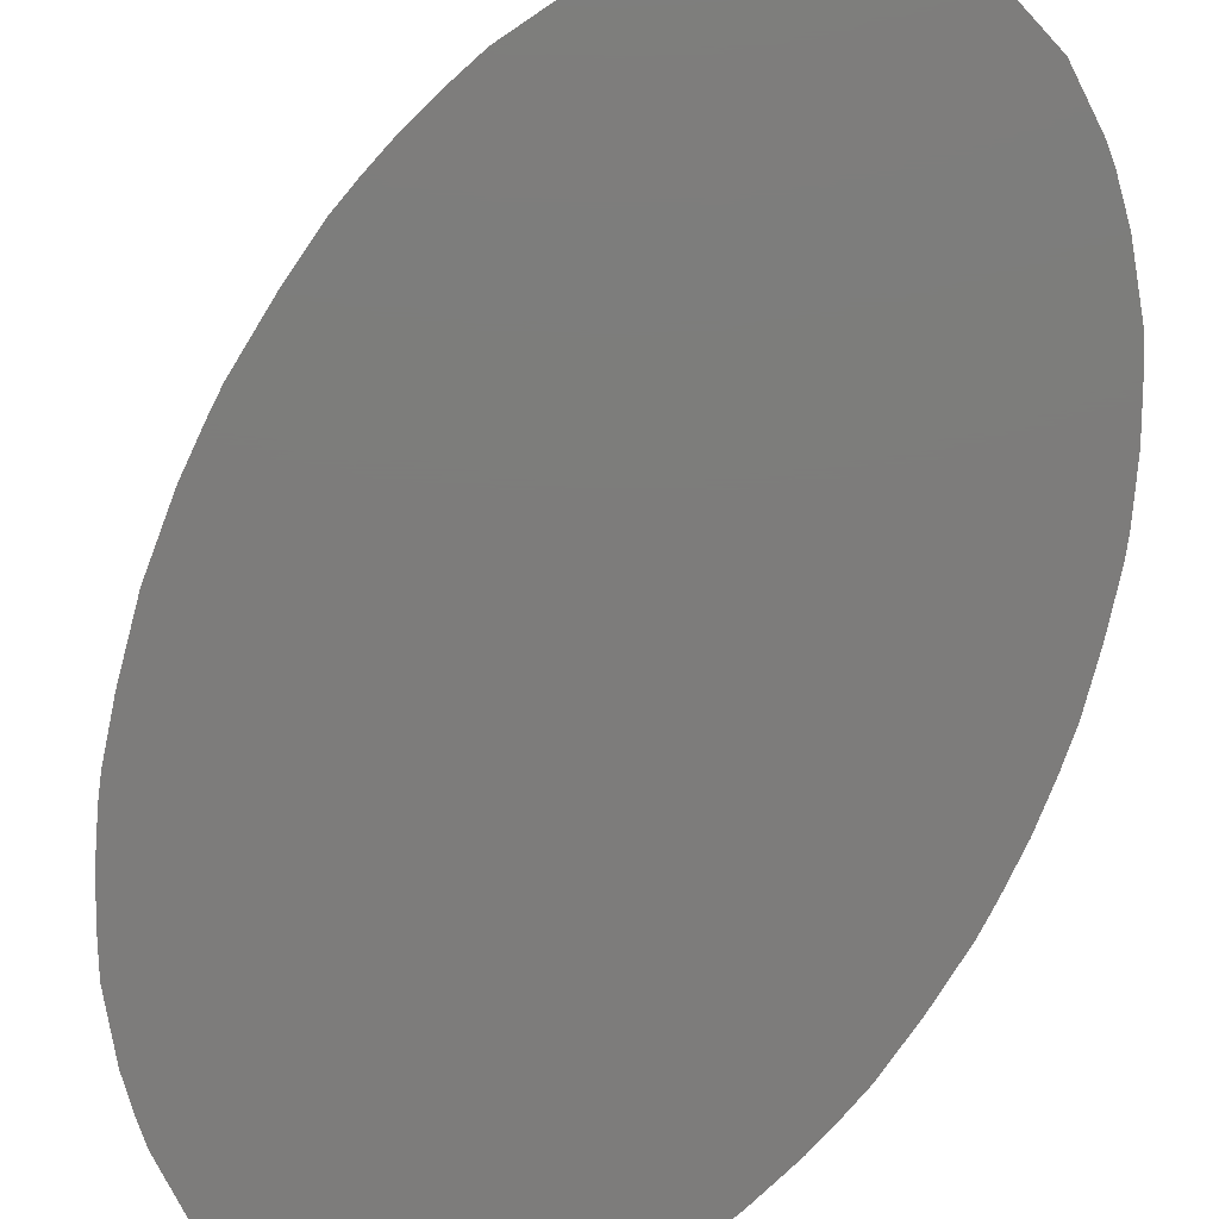
<metadata>
{"format":"stl","ext":"stl","renderer":"f3d","projection":"perspective","resolution":1024,"background":"white","views":[{"elev":-76.1,"azim":-23.2,"up":"+Z"}]}
</metadata>
<code>
# stl→obj: 389 verts, 774 faces
v 0.03751 -0.1638 0.1012
v 0.02878 -0.1536 0.1229
v 0.01899 -0.1701 0.1051
v 0.002039 -0.1748 0.1012
v 0.01895 -0.1721 0.1012
v 0 0.08167 0.1853
v 0.01582 0.09836 0.175
v 0 0.1064 0.1722
v 0.01612 -0.04457 0.1957
v 0.01615 -0.01665 0.2
v 0 -0.02793 0.2005
v 0.009849 0.158 0.1256
v 0.0195 0.1405 0.1421
v 0.02878 0.1536 0.1229
v 0 0 0.2025
v -0.0195 0.1405 0.1421
v -0.009849 0.158 0.1256
v -0.02878 0.1536 0.1229
v 0.01615 0.01665 0.2
v 0 0.02793 0.2005
v 0.06849 -0.1039 0.1309
v 0.05697 -0.125 0.1268
v 0.06231 -0.1309 0.1142
v 0 0.05533 0.1948
v 0.01598 0.07253 0.1871
v 0 -0.1064 0.1722
v 0 -0.08167 0.1853
v -0.01592 -0.09808 0.1751
v -0.01615 -0.01665 0.2
v 0.002039 0.1748 0.1012
v -0.005733 0.1743 0.1012
v 0 0.1722 0.1064
v 0.01539 -0.07154 0.1875
v 0 -0.05533 0.1948
v -0.03506 0.1317 0.142
v 0.01814 0.1723 0.1012
v 0 0.1576 0.1012
v 0.05162 0.119 0.1393
v 0.06231 0.1309 0.1142
v 0.04512 0.1432 0.1218
v -0.0252 0.08333 0.1012
v -0.03987 0.06727 0.1012
v -0.04641 0.08748 0.1012
v -0.004553 -0.07849 0.1012
v -0.01013 -0.1042 0.1012
v -0.02427 -0.09242 0.1012
v 0.08602 0.007025 0.1012
v 0.1043 0.01655 0.1012
v 0.1049 0 0.1012
v 0.1032 0 0.1064
v 0.07978 0.1016 0.1125
v 0.08353 0.08611 0.119
v 0.08908 0.09184 0.1012
v 0.03593 0.1311 0.1422
v 0.03751 0.1638 0.1012
v 0.01899 0.1701 0.1051
v 0.08152 0.1099 0.1012
v 0.07828 0.1165 0.1012
v 0.07848 0.1142 0.1039
v 0.06849 0.1039 0.1309
v 0.08524 0.05993 0.1311
v 0.07301 0.07527 0.1432
v 0.06295 0.07531 0.1012
v 0.0607 0.04388 0.1012
v 0.04301 0.05623 0.1012
v 0.02308 0.06727 0.1012
v 0.04152 0.08115 0.1012
v -0.03147 -0.0231 0.1012
v -0.05141 -0.03414 0.1012
v -0.05141 -0.01908 0.1012
v -0.02783 0.0239 0.1012
v -0.05279 0.02432 0.1012
v -0.03309 0.0446 0.1012
v -0.03841 0.005499 0.1012
v -0.05368 0.008137 0.1012
v 0.1036 0.02745 0.1012
v 0.06966 0.02206 0.1012
v 0.05455 0.007025 0.1012
v 0.04301 0.04117 0.1012
v 0.02308 0.03715 0.1012
v -0.01994 -0.06829 0.1012
v -0.03987 -0.08335 0.1012
v -0.03251 -0.05452 0.1012
v 0.08047 0.05749 0.1012
v 0.08159 0.03844 0.1012
v -0.008398 0.0974 0.1012
v -0.03185 0.09941 0.1012
v -0.01994 0.1165 0.1012
v 0.09071 0.03783 0.1281
v 0.09621 0.04313 0.1157
v 0.0485 0 0.1848
v 0.0485 -0.01667 0.1848
v 0.06381 0 0.1722
v 0.04512 -0.1432 0.1218
v 0.07365 -0.048 0.1536
v 0.07359 -0.07445 0.1426
v 0.08524 -0.05993 0.1311
v 0.1043 -0.01655 0.1012
v 0.06295 -0.01506 0.1012
v 0.04007 -0.00509 0.1012
v 0.05797 -0.05302 0.1012
v 0.06048 -0.03186 0.1012
v 0.07898 -0.04138 0.1012
v 0.07848 -0.1142 0.1039
v 0.07828 -0.1165 0.1012
v 0.08318 -0.1059 0.1012
v 0.08908 -0.09184 0.1012
v 0.08353 -0.08611 0.119
v 0.07981 -0.1019 0.1122
v 0.08439 -0.07302 0.125
v -0.07954 -0.1014 0.1131
v -0.08329 -0.1057 0.1012
v -0.07848 -0.1142 0.1039
v 0 -0.1423 0.144
v -0.009849 -0.158 0.1256
v 0.009849 -0.158 0.1256
v 0.05162 -0.119 0.1393
v 0.03518 -0.1309 0.1427
v 0.009842 -0.1246 0.1587
v -0.009842 -0.1246 0.1587
v -0.03751 -0.1638 0.1012
v -0.01899 -0.1701 0.1051
v -0.02878 -0.1536 0.1229
v 0.01512 -0.09814 0.1752
v -0.01656 -0.07172 0.1872
v -0.09509 -0.07008 0.1045
v -0.08353 -0.08611 0.119
v -0.08439 -0.07302 0.125
v 0 -0.1722 0.1064
v -0.002039 -0.1748 0.1012
v -0.02186 -0.03849 0.1012
v -0.01899 -0.172 0.1012
v -0.07828 -0.1165 0.1012
v -0.07301 -0.07527 0.1432
v -0.07827 -0.08069 0.1311
v 0.03147 -0.1356 0.1012
v 0.03147 -0.1054 0.1012
v 0.04898 -0.1201 0.1012
v -0.07848 0.1142 0.1039
v -0.07828 0.1165 0.1012
v -0.08318 0.1059 0.1012
v 0.007339 -0.09439 0.1012
v 0.06295 -0.1054 0.1012
v 0.05455 -0.08335 0.1012
v 0.07602 -0.08358 0.1012
v -0.08908 -0.09184 0.1012
v -0.1032 0 0.1064
v -0.1049 0 0.1012
v -0.1043 -0.01655 0.1012
v -0.1038 0.02536 0.1012
v -0.08908 0.09184 0.1012
v -0.08008 0.1018 0.1118
v -0.07301 0.07527 0.1432
v -0.07842 0.08087 0.1307
v -0.08439 0.07302 0.125
v -0.06842 0.006808 0.1012
v -0.06985 -0.01786 0.1012
v -0.0904 0.01117 0.1012
v 0.02308 -0.05322 0.1012
v 0.01154 -0.06829 0.1012
v -0.002799 -0.05389 0.1012
v 0.04346 -0.09339 0.1012
v -0.01157 0.00872 0.1012
v -0.003385 -0.004622 0.1012
v -0.02262 -0.005231 0.1012
v 0.01438 0.1199 0.1012
v 0.02158 0.09381 0.1012
v 0 0.1423 0.144
v -0.03751 0.1638 0.1012
v -0.01899 0.1701 0.1051
v -0.01002 0.1243 0.1589
v 0.009842 0.1246 0.1587
v -0.07365 0.048 0.1536
v -0.08531 0.03142 0.1404
v -0.07447 0.03222 0.1558
v -0.06381 0 0.1722
v -0.07528 0.01643 0.158
v -0.07528 -0.01643 0.158
v -0.01598 0.07253 0.1871
v -0.01592 0.09808 0.1751
v -0.01615 0.01665 0.2
v -0.01899 0.172 0.1012
v -0.09318 -0.07976 0.1012
v 0.04945 0.1194 0.1012
v 0.05455 0.0974 0.1012
v 0.03224 0.1136 0.1012
v -0.007382 0.07028 0.1012
v 0.007865 0.08266 0.1012
v -0.05242 -0.04989 0.1012
v -0.06989 -0.0416 0.1012
v -0.05561 -0.004019 0.1012
v -0.06338 -0.07703 0.1012
v -0.04721 -0.06427 0.1012
v -0.08935 -0.01416 0.1012
v -0.1038 -0.02536 0.1012
v 0.0334 -0.07321 0.1012
v -0.008398 -0.0231 0.1012
v 0.01154 -0.1054 0.1012
v -0.06628 -0.05887 0.1012
v 0.07576 -0.05994 0.1012
v 0.06184 -0.07115 0.1012
v 0.03205 0.061 0.1855
v 0.03154 0.08785 0.1747
v 0.00773 0.004806 0.1012
v 0.02308 0.01506 0.1012
v 0.002698 0.01908 0.1012
v -0.01342 0.04357 0.1012
v -0.007646 0.02758 0.1012
v 0.003641 0.03897 0.1012
v -0.0006175 -0.1589 0.1012
v 0 -0.1356 0.1012
v 0.009578 -0.1561 0.1012
v -0.01994 -0.1205 0.1012
v -0.01137 -0.1559 0.1012
v 0.03881 -0.03816 0.1012
v 0.04149 -0.06203 0.1012
v 0.04301 0.03012 0.1012
v 0.07477 -0.005254 0.1012
v 0.09089 -0.009876 0.1012
v 0.01366 -0.1208 0.1012
v 0.01574 -0.1356 0.1012
v -0.004199 -0.1205 0.1012
v -0.06295 -0.1054 0.1012
v -0.03987 -0.1054 0.1012
v -0.05035 -0.1201 0.1012
v 0.1034 -0.02953 0.1012
v 0.06342 0.01584 0.1712
v 0.04783 0.01734 0.1852
v 0.09509 0.07008 0.1045
v 0.09296 0.08041 0.1012
v 0.06342 -0.01584 0.1712
v 0.02326 -0.003868 0.1012
v -0.0485 -0.01667 0.1848
v -0.0485 0 0.1848
v -0.03256 0.1346 0.1012
v -0.03744 0.1161 0.1012
v -0.05197 0.1255 0.1012
v 0.03484 0.1353 0.1012
v 0.06642 0.1093 0.1012
v -0.08695 -0.03546 0.1012
v -0.0839 -0.057 0.1012
v -0.06295 0.1054 0.1012
v -0.0656 0.08755 0.1012
v 0.01371 -0.1114 0.1666
v 0.01288 0.1114 0.1669
v -0.07135 0.04519 0.1012
v -0.07257 0.02478 0.1012
v -0.05201 0.04622 0.1012
v 0.1006 -0.04822 0.1012
v 0.08318 -0.0223 0.1012
v -0.08595 0.03814 0.1012
v -0.0167 -0.1379 0.1012
v -0.01956 0.1493 0.1012
v -0.06413 0.06827 0.1012
v -0.0839 0.057 0.1012
v 0.08104 0.07518 0.1012
v 0.09522 0.01632 0.1245
v 0.09514 -0.01642 0.1246
v 0.06649 -0.1348 0.1012
v 0.05748 0.146 0.1012
v 0.09698 -0.06666 0.1012
v 0.02586 -0.1157 0.1605
v 0.02586 0.1157 0.1605
v 0.08651 -0.0008201 0.1419
v 0.08521 -0.03252 0.1405
v -0.02523 -0.1538 0.1012
v 0.02523 -0.1538 0.1012
v 0.02523 0.1538 0.1012
v -0.0513 0.1194 0.1392
v -0.04512 0.1432 0.1218
v 0.04543 -0.02055 0.1012
v 0.01154 -0.008038 0.1012
v 0.1005 0.04882 0.1012
v -0.05686 0.09192 0.1535
v -0.07075 0.0896 0.137
v -0.07075 -0.0896 0.137
v -0.05686 -0.09192 0.1535
v 0.05686 -0.09192 0.1535
v 0.07021 -0.08967 0.1377
v -0.06455 -0.1181 0.123
v -0.06261 -0.1309 0.1137
v -0.06231 0.1309 0.1142
v -0.06557 0.1176 0.1221
v -0.01612 0.04457 0.1957
v -0.01612 -0.04457 0.1957
v -0.03191 0.03289 0.1926
v -0.03205 0.061 0.1855
v 0.01615 0 0.2
v 0.03233 0 0.1952
v -0.0485 0.01667 0.1848
v -0.03212 0.01645 0.1939
v 0.03212 0.01645 0.1939
v -0.09514 -0.01642 0.1246
v -0.08468 -0.03342 0.141
v -0.08641 -0.01574 0.1403
v -0.08633 0 0.1423
v -0.09514 0.01642 0.1246
v 0.09511 -0.07373 0.1012
v 0.09509 -0.07008 0.1045
v 0.08145 -0.07214 0.1012
v -0.04898 -0.1352 0.1012
v -0.05947 -0.1436 0.1012
v -0.06772 -0.1329 0.1012
v -0.05968 0.1433 0.1012
v -0.06649 0.1348 0.1012
v 0.05748 -0.146 0.1012
v 0.02308 -0.0231 0.1012
v 0.09645 0.06881 0.1012
v -0.03191 -0.03289 0.1926
v 0.02308 -0.08335 0.1012
v 0.06649 0.1348 0.1012
v 0.09559 -0.04453 0.1163
v -0.002823 0.1328 0.1012
v -0.1002 0.05009 0.1012
v -0.09645 0.06881 0.1012
v -0.09509 0.07008 0.1045
v -0.1002 -0.04994 0.1012
v -0.09645 -0.06881 0.1012
v -0.03147 -0.1356 0.1012
v -0.07765 0.0813 0.1012
v -0.0816 0.06916 0.1012
v -0.06893 0.1032 0.1307
v -0.08341 0.08738 0.1181
v -0.06849 -0.1039 0.1309
v 0.07827 -0.08069 0.1311
v -0.05162 -0.119 0.1393
v -0.03593 -0.1311 0.1422
v -0.04201 -0.1045 0.1586
v 0.07251 0.09163 0.1012
v 0.04656 0.07593 0.1709
v 0.04201 0.1045 0.1586
v -0.04656 0.07593 0.1709
v -0.03154 0.08785 0.1747
v -0.04201 0.1045 0.1586
v -0.03196 -0.08738 0.1746
v -0.04656 -0.07593 0.1709
v 0.06069 -0.06257 0.1638
v -0.04687 0.04832 0.1804
v 0.03191 0.03289 0.1926
v 0.04769 0.0325 0.1826
v -0.09429 0.07651 0.1012
v -0.06302 0.03167 0.1701
v -0.06342 0.01584 0.1712
v -0.05424 0.1055 0.1464
v -0.05273 -0.151 0.1012
v -0.05273 0.151 0.1012
v 0.05273 -0.151 0.1012
v 0.05273 0.151 0.1012
v 0.07607 0.01566 0.1568
v 0.07469 0.03284 0.1553
v 0.06302 0.03167 0.1701
v 0.07555 -0.01645 0.1575
v 0.06302 -0.03167 0.1701
v -0.04672 0.06213 0.1756
v -0.04512 -0.1432 0.1218
v 0.07594 -0.0004172 0.157
v -0.06295 -0.03214 0.17
v 0.04687 0.04832 0.1804
v 0.06069 0.06257 0.1638
v -0.06069 0.06257 0.1638
v -0.04687 -0.04832 0.1804
v -0.06069 -0.06257 0.1638
v -0.08183 -0.07371 0.1012
v 0.07365 0.048 0.1536
v -0.03233 0 0.1952
v -0.02586 -0.1157 0.1605
v -0.04769 0.0325 0.1826
v 0.04769 -0.0325 0.1826
v 0.03191 -0.03289 0.1926
v -0.04769 -0.0325 0.1826
v 0.04687 -0.04832 0.1804
v -0.03205 -0.061 0.1855
v 0.01612 0.04457 0.1957
v -0.09621 0.04313 0.1157
v -0.08524 0.05993 0.1311
v -0.08524 -0.05993 0.1311
v -0.09621 -0.04313 0.1157
v 0.08521 0.03252 0.1405
v -0.0193 -0.1414 0.1411
v 0.0195 -0.1405 0.1421
v 0.05686 0.09192 0.1535
v 0.05424 0.1055 0.1464
v -0.07365 -0.048 0.1536
v -0.02626 0.1147 0.1608
v 0.04175 -0.1048 0.1586
v 0.0312 -0.08858 0.1744
v 0.04131 0.1535 0.1115
v 0.04646 -0.07601 0.1709
v 0.03205 -0.061 0.1855
f 1 2 3
f 4 5 3
f 6 7 8
f 9 10 11
f 12 13 14
f 15 11 10
f 16 17 18
f 15 19 20
f 21 22 23
f 24 25 6
f 26 27 28
f 15 29 11
f 30 31 32
f 27 33 34
f 18 35 16
f 36 37 30
f 38 39 40
f 41 42 43
f 44 45 46
f 47 48 49
f 49 48 50
f 32 36 30
f 51 52 53
f 37 31 30
f 38 40 54
f 55 56 14
f 57 58 59
f 60 39 38
f 61 52 62
f 63 64 65
f 66 67 65
f 68 69 70
f 71 72 73
f 74 75 72
f 48 47 76
f 77 47 78
f 65 79 80
f 81 82 83
f 84 85 64
f 86 87 88
f 89 90 61
f 91 92 93
f 23 22 94
f 95 96 97
f 98 49 50
f 99 100 78
f 101 102 103
f 104 105 106
f 107 108 109
f 96 110 97
f 111 112 113
f 114 115 116
f 117 118 94
f 119 120 114
f 121 122 123
f 124 27 26
f 125 27 34
f 126 127 128
f 129 130 4
f 68 131 69
f 132 122 121
f 113 112 133
f 134 128 135
f 136 137 138
f 139 140 141
f 142 45 44
f 143 144 145
f 111 146 112
f 147 148 149
f 148 147 150
f 141 151 152
f 153 154 155
f 156 157 158
f 159 160 161
f 138 162 143
f 163 164 165
f 86 166 167
f 139 141 152
f 17 168 12
f 169 18 170
f 171 172 168
f 173 174 175
f 176 177 178
f 6 179 24
f 8 180 6
f 20 181 15
f 37 182 31
f 127 126 183
f 63 84 64
f 184 185 186
f 166 186 167
f 67 185 63
f 66 187 188
f 69 189 190
f 74 191 75
f 82 192 193
f 194 149 148
f 194 195 149
f 143 162 144
f 144 162 196
f 197 131 68
f 142 198 45
f 199 190 189
f 70 191 74
f 158 148 150
f 200 201 101
f 67 186 185
f 202 203 25
f 146 127 183
f 196 160 159
f 161 131 197
f 163 204 164
f 80 205 206
f 207 71 73
f 208 71 207
f 208 207 209
f 210 211 212
f 213 46 45
f 214 211 210
f 66 65 80
f 102 101 215
f 216 215 101
f 209 207 187
f 217 205 80
f 218 47 219
f 220 221 211
f 45 222 213
f 223 224 225
f 47 218 78
f 78 217 77
f 98 219 49
f 219 47 49
f 219 98 226
f 227 228 93
f 52 229 230
f 93 92 231
f 163 206 204
f 205 232 204
f 176 233 234
f 235 236 237
f 186 238 184
f 239 185 184
f 240 190 241
f 79 217 80
f 44 81 161
f 242 43 243
f 77 64 85
f 244 124 26
f 7 245 8
f 246 72 247
f 74 72 71
f 246 248 72
f 222 45 198
f 226 249 103
f 99 250 102
f 219 226 250
f 246 247 251
f 66 80 209
f 211 214 252
f 37 253 182
f 212 211 221
f 254 246 255
f 246 251 255
f 63 256 84
f 257 258 50
f 259 138 143
f 184 238 260
f 115 122 129
f 17 32 170
f 116 129 3
f 56 32 12
f 200 101 103
f 261 103 249
f 124 244 262
f 245 7 263
f 235 88 236
f 261 200 103
f 264 265 258
f 132 121 266
f 169 253 235
f 1 5 267
f 268 36 55
f 70 69 157
f 269 35 270
f 87 86 41
f 86 167 188
f 66 188 167
f 137 136 220
f 232 205 100
f 99 271 100
f 244 119 262
f 172 245 263
f 213 211 252
f 46 82 81
f 204 272 164
f 84 273 85
f 153 274 275
f 276 277 134
f 96 278 279
f 103 250 226
f 280 113 281
f 282 139 283
f 20 284 181
f 29 285 11
f 47 85 76
f 286 284 287
f 15 288 19
f 19 288 289
f 290 291 286
f 228 292 289
f 67 63 65
f 293 294 295
f 295 296 293
f 296 174 297
f 163 165 71
f 132 214 130
f 214 132 266
f 4 212 5
f 107 298 299
f 300 201 200
f 116 115 129
f 32 17 12
f 301 302 303
f 304 237 305
f 304 235 237
f 136 138 306
f 306 138 259
f 65 64 79
f 64 217 79
f 69 83 189
f 271 215 307
f 271 307 100
f 256 230 308
f 84 256 308
f 181 284 286
f 309 285 29
f 73 72 248
f 310 137 198
f 220 198 137
f 223 225 303
f 210 4 130
f 214 210 130
f 4 210 212
f 311 239 184
f 99 102 271
f 206 209 80
f 312 265 97
f 169 182 253
f 5 212 267
f 36 268 37
f 191 157 156
f 82 193 83
f 193 189 83
f 42 248 254
f 313 37 268
f 310 198 142
f 310 142 44
f 224 82 46
f 201 300 145
f 196 216 144
f 196 159 216
f 101 201 216
f 144 216 201
f 310 162 137
f 248 42 73
f 165 197 68
f 68 70 165
f 254 243 43
f 72 156 247
f 247 156 158
f 232 272 204
f 307 232 100
f 251 150 314
f 194 157 240
f 315 314 316
f 308 229 273
f 126 317 318
f 310 44 160
f 232 307 272
f 319 252 266
f 213 252 319
f 221 136 267
f 99 218 250
f 320 254 321
f 230 256 53
f 275 322 323
f 127 324 276
f 108 325 279
f 326 327 328
f 242 243 151
f 243 254 320
f 256 63 329
f 185 329 63
f 251 158 150
f 330 331 203
f 332 333 334
f 328 335 336
f 261 249 312
f 148 158 194
f 225 301 303
f 259 143 105
f 237 242 140
f 58 239 311
f 228 91 93
f 290 176 234
f 141 242 151
f 185 239 329
f 146 223 112
f 107 143 145
f 337 96 95
f 43 87 41
f 287 338 286
f 339 228 340
f 151 320 341
f 243 320 151
f 342 177 343
f 344 269 322
f 277 324 326
f 345 266 121
f 235 346 169
f 347 1 267
f 55 348 268
f 291 181 286
f 292 19 289
f 107 299 108
f 177 342 175
f 349 350 351
f 265 352 95
f 352 353 95
f 287 332 354
f 287 354 338
f 270 35 18
f 270 304 282
f 305 282 304
f 39 260 40
f 311 260 39
f 303 302 281
f 302 355 281
f 23 306 259
f 23 94 306
f 298 300 261
f 261 300 200
f 346 235 304
f 184 260 311
f 329 57 53
f 343 177 176
f 93 349 227
f 349 93 356
f 176 178 357
f 231 352 93
f 352 356 93
f 195 293 149
f 149 293 147
f 147 297 150
f 258 98 50
f 48 257 50
f 257 48 76
f 358 359 330
f 360 354 332
f 361 362 336
f 163 71 208
f 208 206 163
f 88 87 236
f 236 242 237
f 241 192 363
f 254 255 321
f 342 173 175
f 364 351 350
f 318 363 183
f 241 363 318
f 228 289 91
f 365 290 234
f 289 92 91
f 233 365 234
f 60 52 51
f 21 109 108
f 195 194 240
f 264 258 257
f 327 366 328
f 301 319 345
f 345 319 266
f 267 136 347
f 238 268 348
f 321 315 341
f 321 255 315
f 286 367 290
f 353 92 368
f 92 369 368
f 309 233 370
f 358 339 340
f 339 358 202
f 338 367 286
f 368 369 371
f 309 370 361
f 309 361 372
f 271 102 215
f 365 29 181
f 181 29 15
f 15 10 288
f 288 10 289
f 339 202 373
f 372 285 309
f 365 233 309
f 309 29 365
f 290 365 291
f 365 181 291
f 92 289 369
f 289 10 369
f 228 339 292
f 339 19 292
f 316 374 375
f 61 90 229
f 126 376 377
f 281 113 133
f 133 303 281
f 140 139 282
f 305 140 282
f 105 104 23
f 259 105 23
f 59 58 39
f 58 311 39
f 252 214 266
f 225 319 301
f 293 296 297
f 297 147 293
f 324 280 326
f 269 283 322
f 320 321 341
f 378 264 257
f 192 199 193
f 100 205 78
f 247 158 251
f 295 294 178
f 177 174 296
f 177 175 174
f 350 349 378
f 264 378 349
f 324 127 111
f 152 323 322
f 106 109 104
f 21 104 109
f 51 57 59
f 60 51 59
f 21 23 104
f 60 59 39
f 237 140 305
f 159 215 216
f 254 43 42
f 41 187 42
f 17 16 168
f 12 168 13
f 379 115 114
f 114 116 380
f 300 298 107
f 122 132 129
f 132 130 129
f 32 31 170
f 182 170 31
f 3 129 4
f 32 56 36
f 11 34 9
f 20 373 24
f 326 328 277
f 331 381 382
f 269 344 334
f 82 224 223
f 158 157 194
f 250 218 219
f 161 197 307
f 307 159 161
f 73 187 207
f 187 73 42
f 383 357 178
f 294 383 178
f 102 250 103
f 35 269 334
f 334 384 35
f 385 118 117
f 262 118 385
f 54 331 38
f 331 54 263
f 26 28 120
f 120 28 366
f 171 180 8
f 171 384 180
f 119 244 26
f 245 172 8
f 298 261 299
f 176 357 233
f 343 176 290
f 231 92 353
f 231 353 352
f 227 349 351
f 335 328 366
f 366 28 335
f 334 333 384
f 384 333 180
f 262 385 386
f 262 386 124
f 263 203 331
f 7 203 263
f 317 241 318
f 315 255 314
f 308 273 84
f 357 383 362
f 361 357 362
f 360 173 342
f 360 342 338
f 353 337 95
f 371 337 353
f 351 364 359
f 359 358 351
f 86 188 187
f 157 191 70
f 159 307 215
f 341 315 316
f 229 308 230
f 318 183 126
f 257 89 378
f 135 276 134
f 153 275 154
f 108 279 21
f 52 60 62
f 379 366 327
f 120 366 379
f 16 35 384
f 171 16 384
f 119 380 262
f 262 380 118
f 13 263 54
f 172 263 13
f 260 348 40
f 387 348 55
f 270 346 304
f 94 1 347
f 306 94 347
f 355 345 121
f 345 355 302
f 137 162 138
f 75 156 72
f 75 191 156
f 190 199 241
f 167 186 67
f 196 162 310
f 66 209 187
f 165 74 71
f 131 161 83
f 161 81 83
f 197 272 307
f 220 136 221
f 213 224 46
f 336 277 328
f 274 332 334
f 385 388 386
f 388 385 278
f 330 381 331
f 363 146 183
f 362 277 336
f 277 362 134
f 274 360 332
f 153 360 274
f 337 278 96
f 337 388 278
f 359 62 381
f 381 330 359
f 114 120 379
f 16 171 168
f 119 114 380
f 168 172 13
f 199 192 241
f 319 224 213
f 224 319 225
f 222 211 213
f 211 222 220
f 70 74 165
f 197 164 272
f 240 241 317
f 251 314 255
f 206 205 204
f 344 274 334
f 278 117 21
f 278 385 117
f 60 38 382
f 331 382 38
f 146 192 223
f 192 146 363
f 145 300 107
f 256 329 53
f 86 313 166
f 313 86 88
f 14 387 55
f 355 123 327
f 123 355 121
f 1 94 2
f 314 150 374
f 327 326 355
f 324 111 113
f 324 113 280
f 139 152 322
f 283 139 322
f 118 380 2
f 94 118 2
f 14 13 54
f 40 14 54
f 377 195 317
f 312 249 226
f 161 160 44
f 253 37 313
f 248 246 254
f 218 99 78
f 11 285 34
f 284 20 24
f 268 238 166
f 267 212 221
f 317 195 240
f 222 198 220
f 206 208 209
f 323 151 341
f 323 341 316
f 230 53 52
f 86 187 41
f 67 66 167
f 196 310 160
f 131 83 69
f 217 64 77
f 157 69 190
f 240 157 190
f 164 197 165
f 144 201 145
f 192 82 223
f 169 170 182
f 166 238 186
f 36 56 55
f 312 97 299
f 299 97 110
f 364 350 378
f 370 233 357
f 342 343 290
f 290 367 342
f 340 228 351
f 351 228 227
f 326 280 281
f 281 355 326
f 283 269 282
f 282 269 270
f 21 117 22
f 22 117 94
f 119 26 120
f 172 171 8
f 127 146 111
f 152 151 323
f 107 109 106
f 57 51 53
f 239 57 329
f 242 87 43
f 87 242 236
f 44 46 81
f 273 90 76
f 143 107 106
f 77 85 47
f 356 264 349
f 178 177 296
f 296 295 178
f 352 264 356
f 169 346 270
f 18 169 270
f 40 348 387
f 14 40 387
f 285 125 34
f 125 285 372
f 179 284 24
f 287 284 179
f 9 34 33
f 389 9 33
f 373 25 24
f 25 373 202
f 372 361 336
f 360 338 354
f 389 388 371
f 371 388 337
f 330 202 358
f 134 383 376
f 134 362 383
f 173 153 375
f 360 153 173
f 364 61 62
f 359 364 62
f 126 377 317
f 316 314 374
f 299 261 312
f 229 90 273
f 377 376 294
f 377 294 293
f 374 174 375
f 258 265 312
f 273 76 85
f 383 294 376
f 174 173 375
f 265 95 97
f 378 61 364
f 378 89 61
f 389 369 9
f 389 371 369
f 372 335 125
f 179 333 287
f 386 389 33
f 134 376 128
f 153 155 375
f 325 108 110
f 299 110 108
f 5 1 3
f 155 323 316
f 193 199 189
f 155 316 375
f 52 61 229
f 128 376 126
f 135 128 127
f 127 276 135
f 154 323 155
f 154 275 323
f 325 96 279
f 96 325 110
f 268 166 313
f 88 235 313
f 313 235 253
f 170 18 17
f 56 12 14
f 122 115 123
f 2 116 3
f 223 133 112
f 140 242 141
f 105 143 106
f 57 239 58
f 372 336 335
f 332 287 333
f 386 388 389
f 202 330 203
f 217 78 205
f 123 379 327
f 379 123 115
f 380 116 2
f 223 303 133
f 9 369 10
f 373 20 19
f 19 339 373
f 27 125 28
f 125 335 28
f 180 179 6
f 180 333 179
f 33 27 124
f 124 386 33
f 6 25 7
f 25 203 7
f 377 293 195
f 150 297 374
f 297 174 374
f 257 76 90
f 89 257 90
f 367 338 342
f 358 340 351
f 370 357 361
f 368 371 353
f 226 98 258
f 226 258 312
f 276 324 277
f 275 274 322
f 274 344 322
f 279 278 21
f 60 382 381
f 62 60 381
f 264 352 265
f 347 136 306
f 260 238 348
f 302 301 345

</code>
